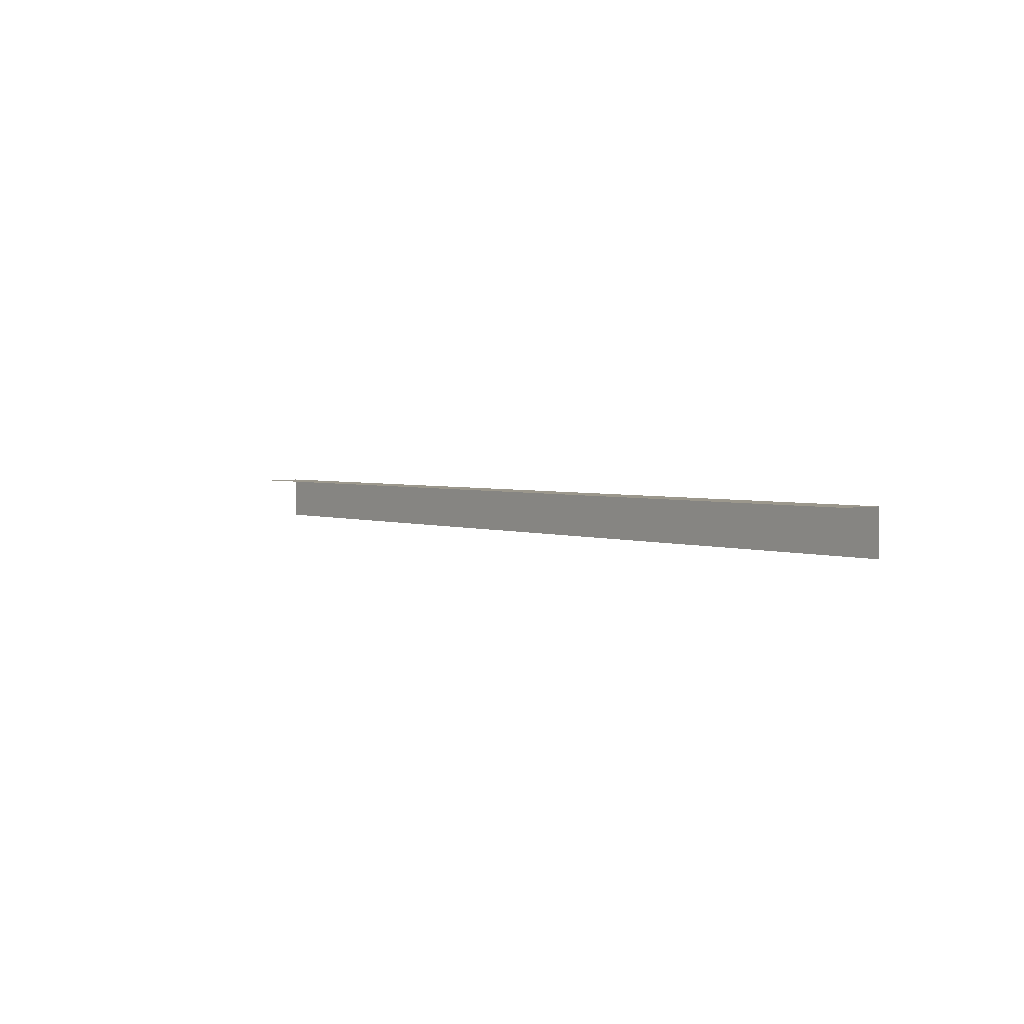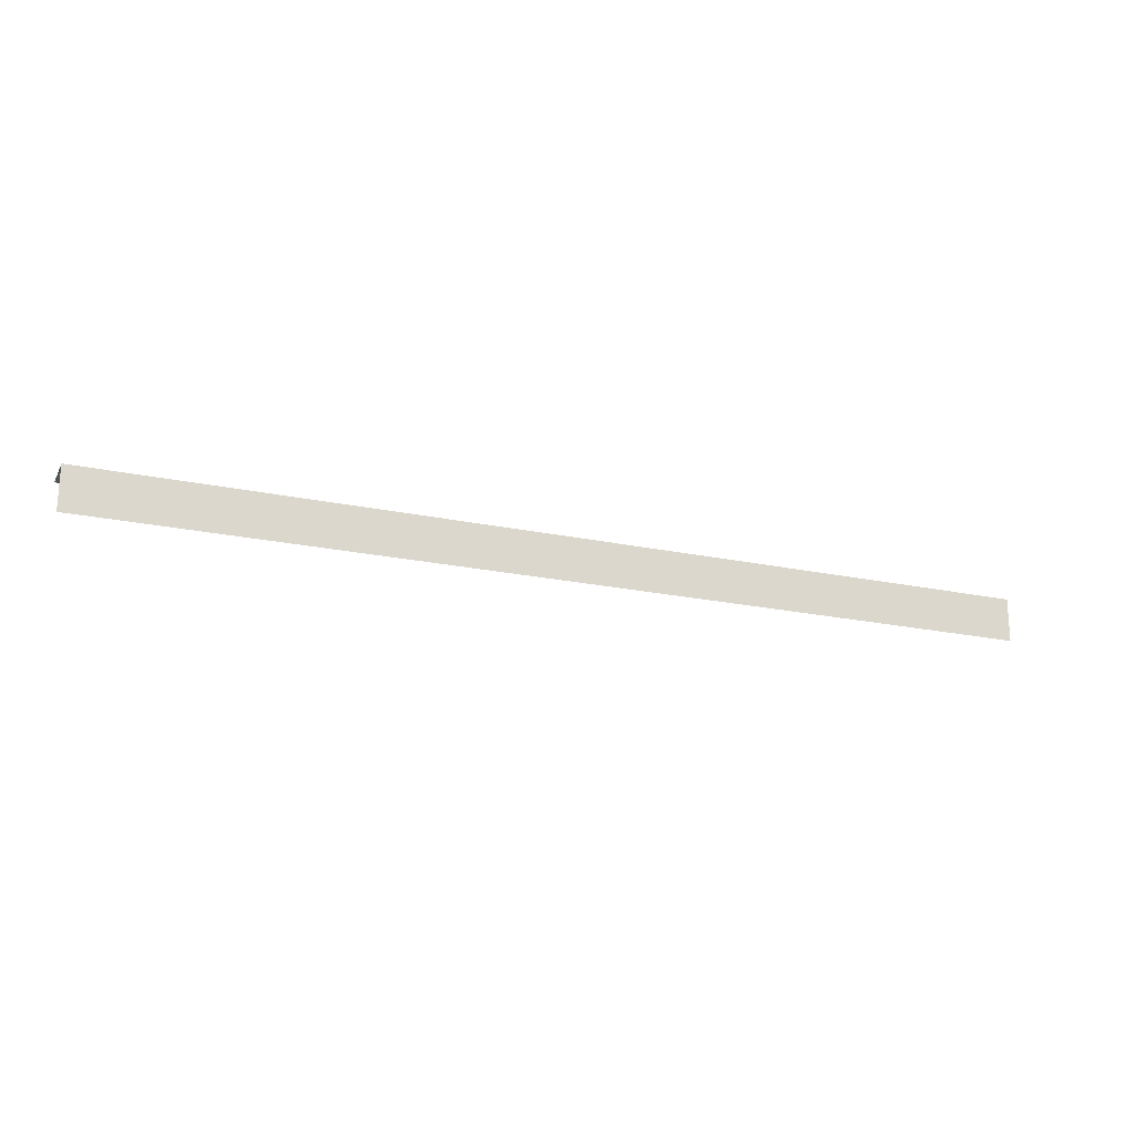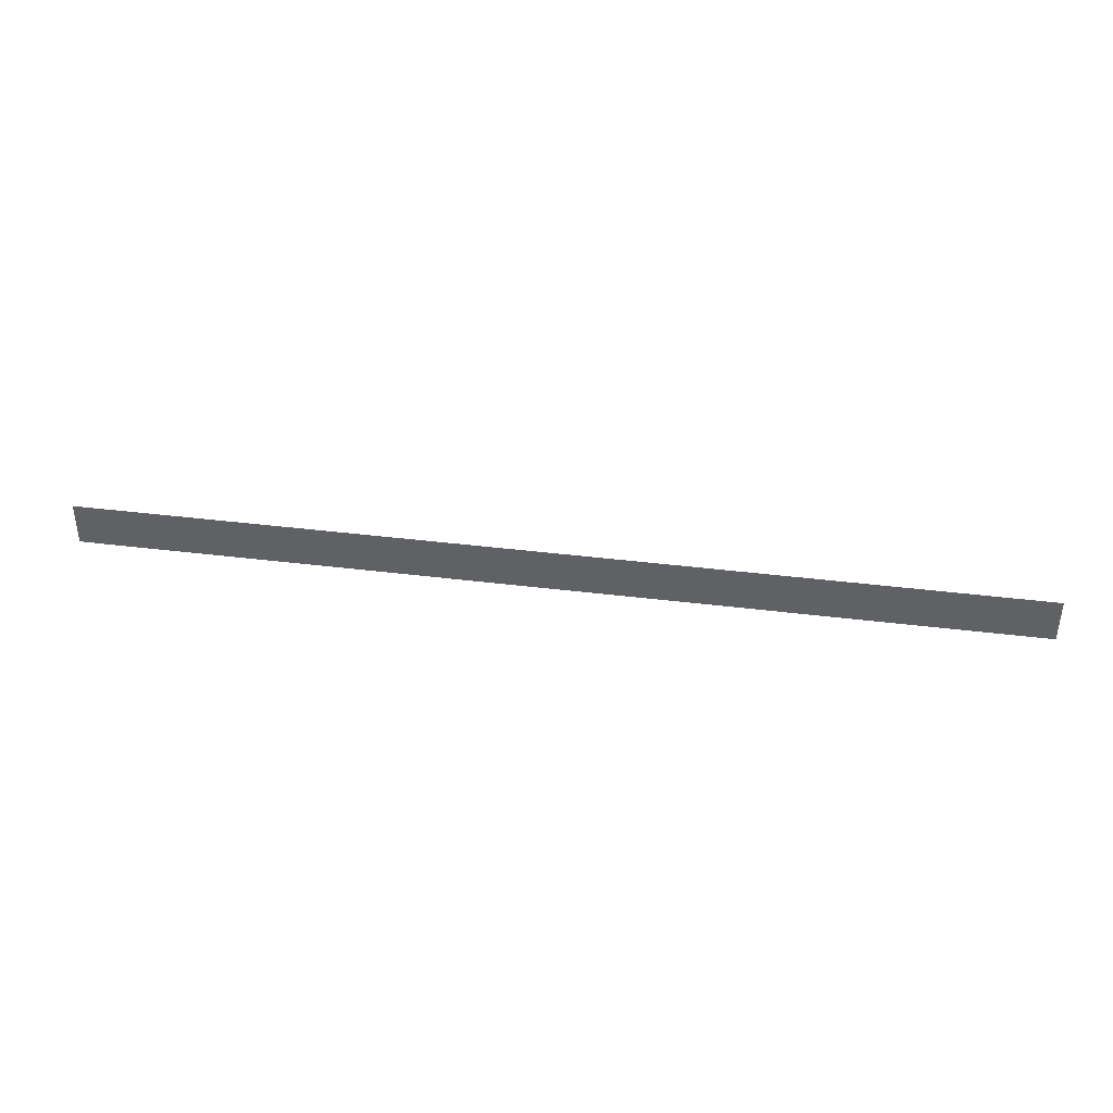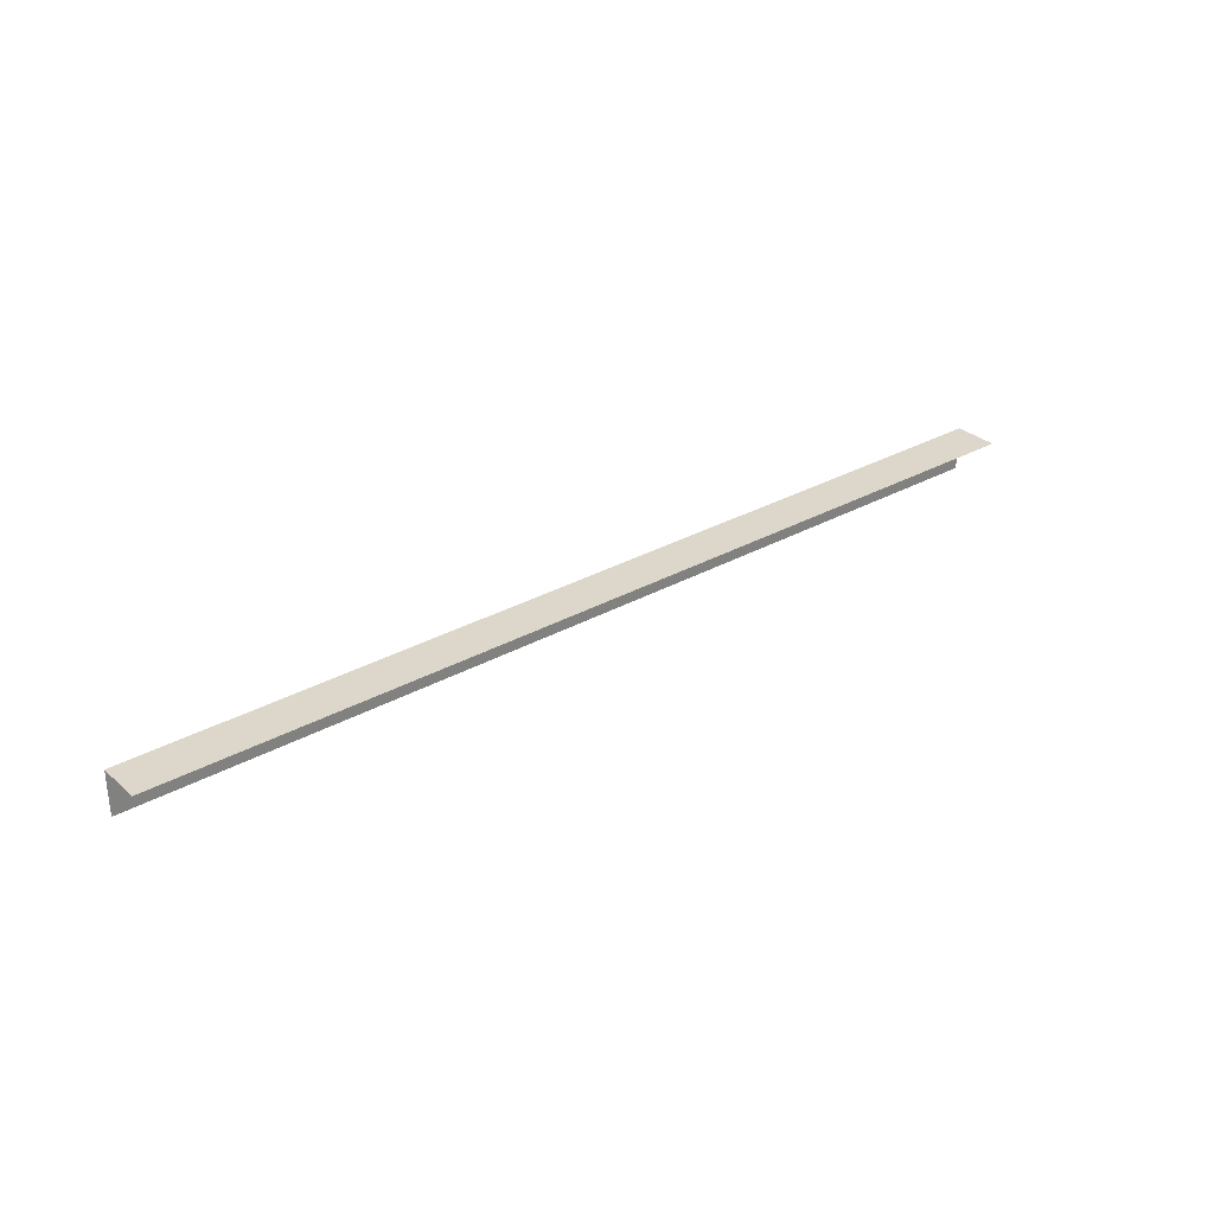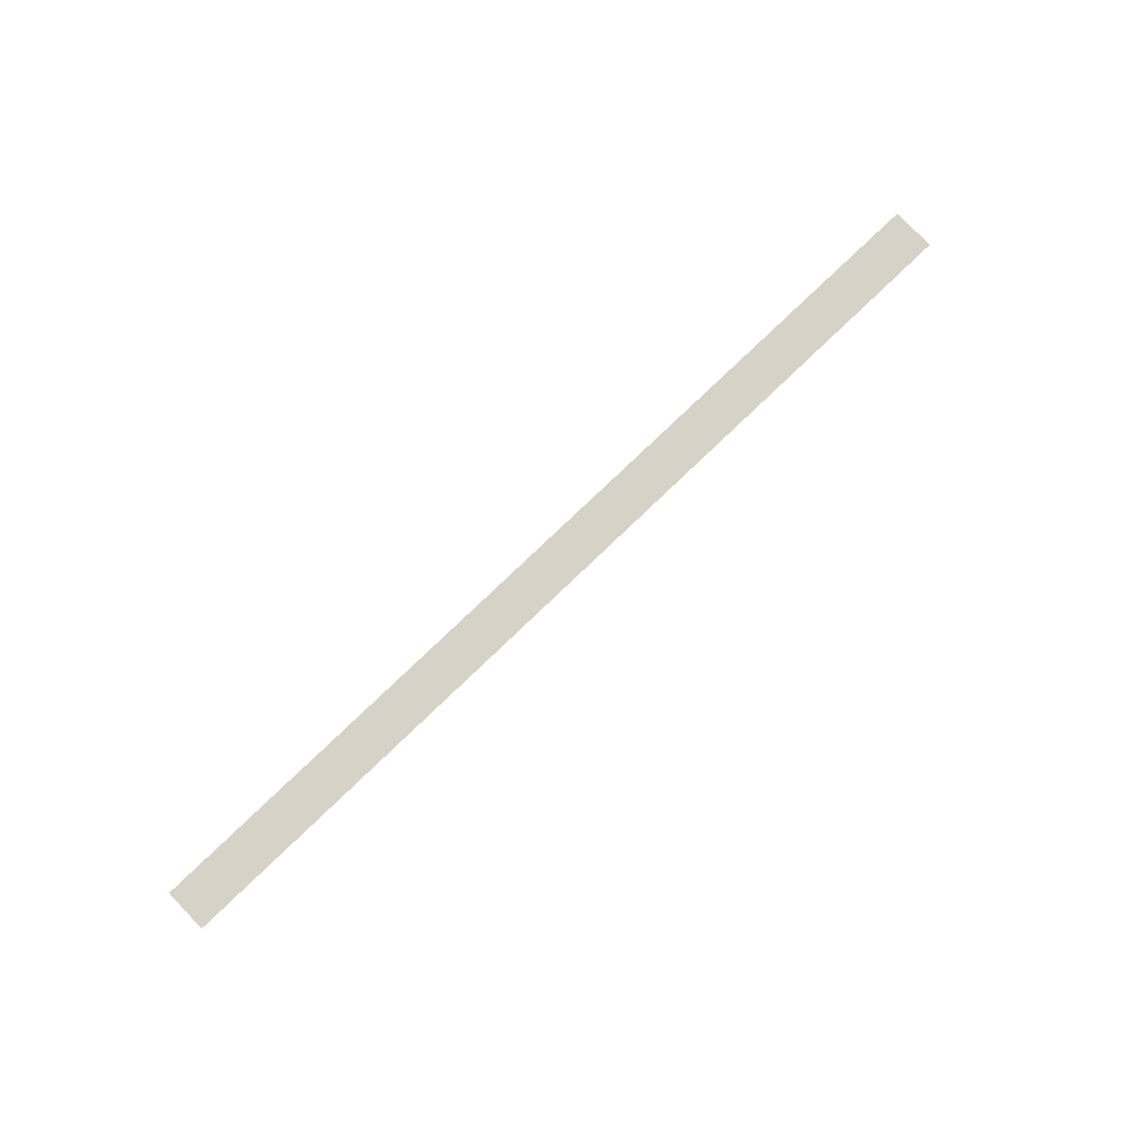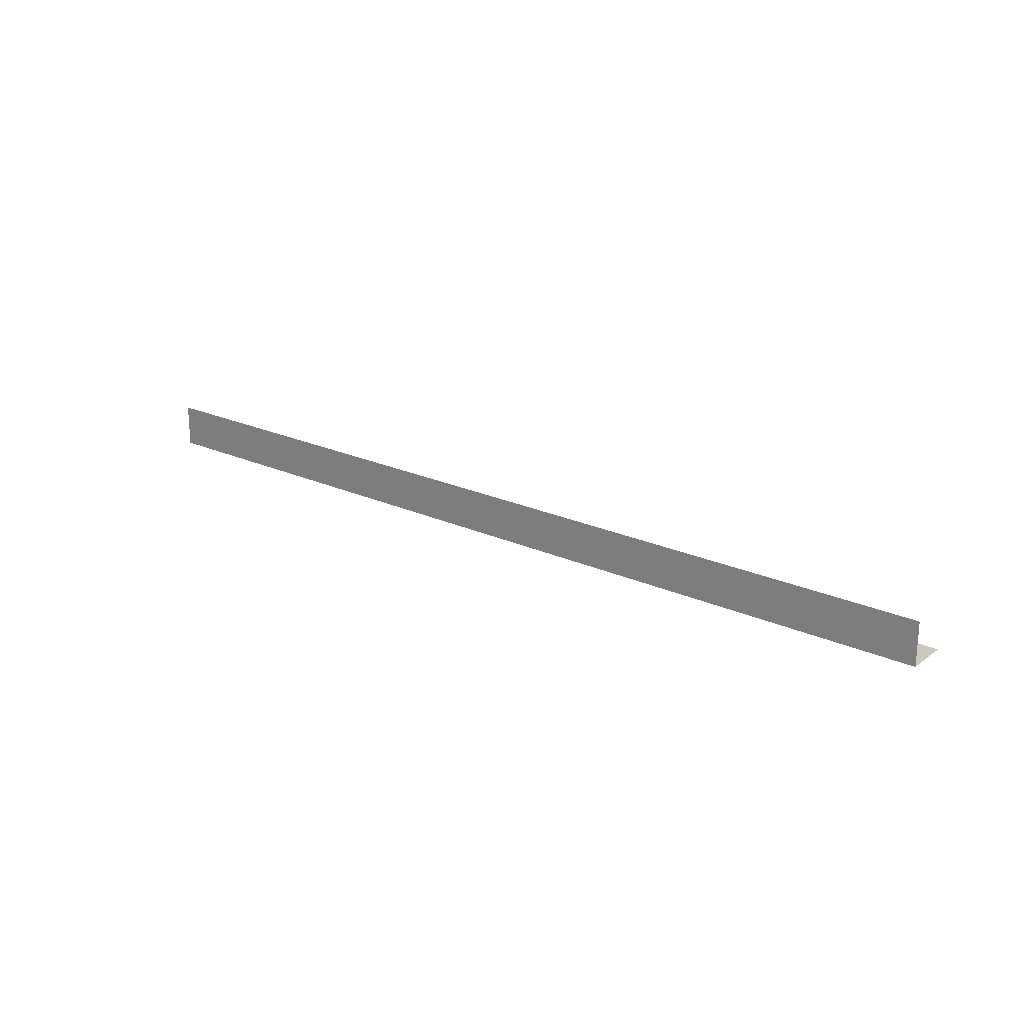
<metadata>
{"format":"obj","ext":"obj","renderer":"f3d","projection":"perspective","resolution":1024,"background":"white","views":[{"elev":2.8,"azim":52.0,"up":"+Y"},{"elev":-20.6,"azim":158.6,"up":"+Y"},{"elev":39.4,"azim":-171.2,"up":"+Z"},{"elev":30.8,"azim":-38.8,"up":"+Y"},{"elev":78.5,"azim":-43.7,"up":"+Y"},{"elev":21.9,"azim":-141.5,"up":"+Z"}]}
</metadata>
<code>
g steps_geo3
v -5.205 1.023 1.035
v -5.205 1.023 0.7808
v 0.2224 1.023 0.7808
v 0.2224 1.023 1.035
v -5.205 1.023 0.7808
v -5.205 0.7673 0.7808
v 0.2224 0.7673 0.7808
v 0.2224 1.023 0.7808
g steps_geo3_0
f 3 2 1
f 4 3 1
f 7 6 5
f 8 7 5

</code>
